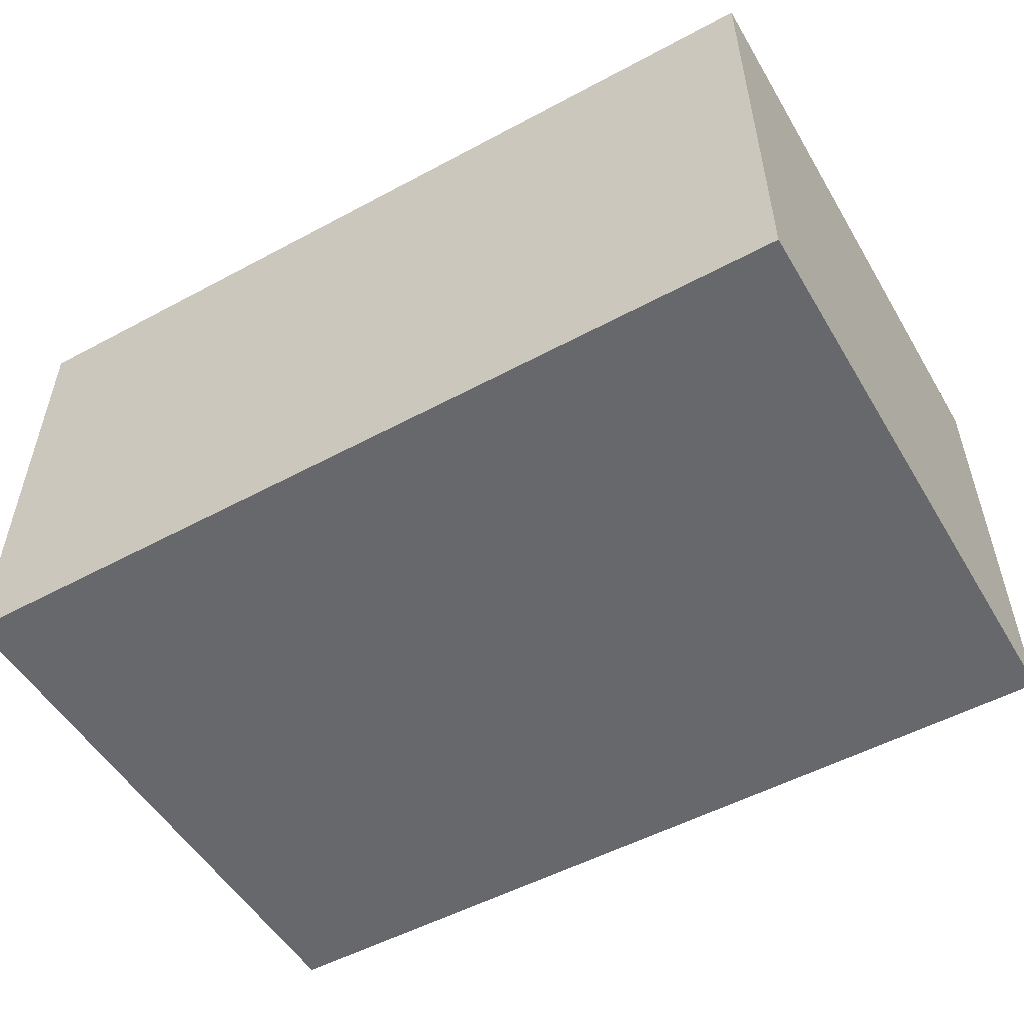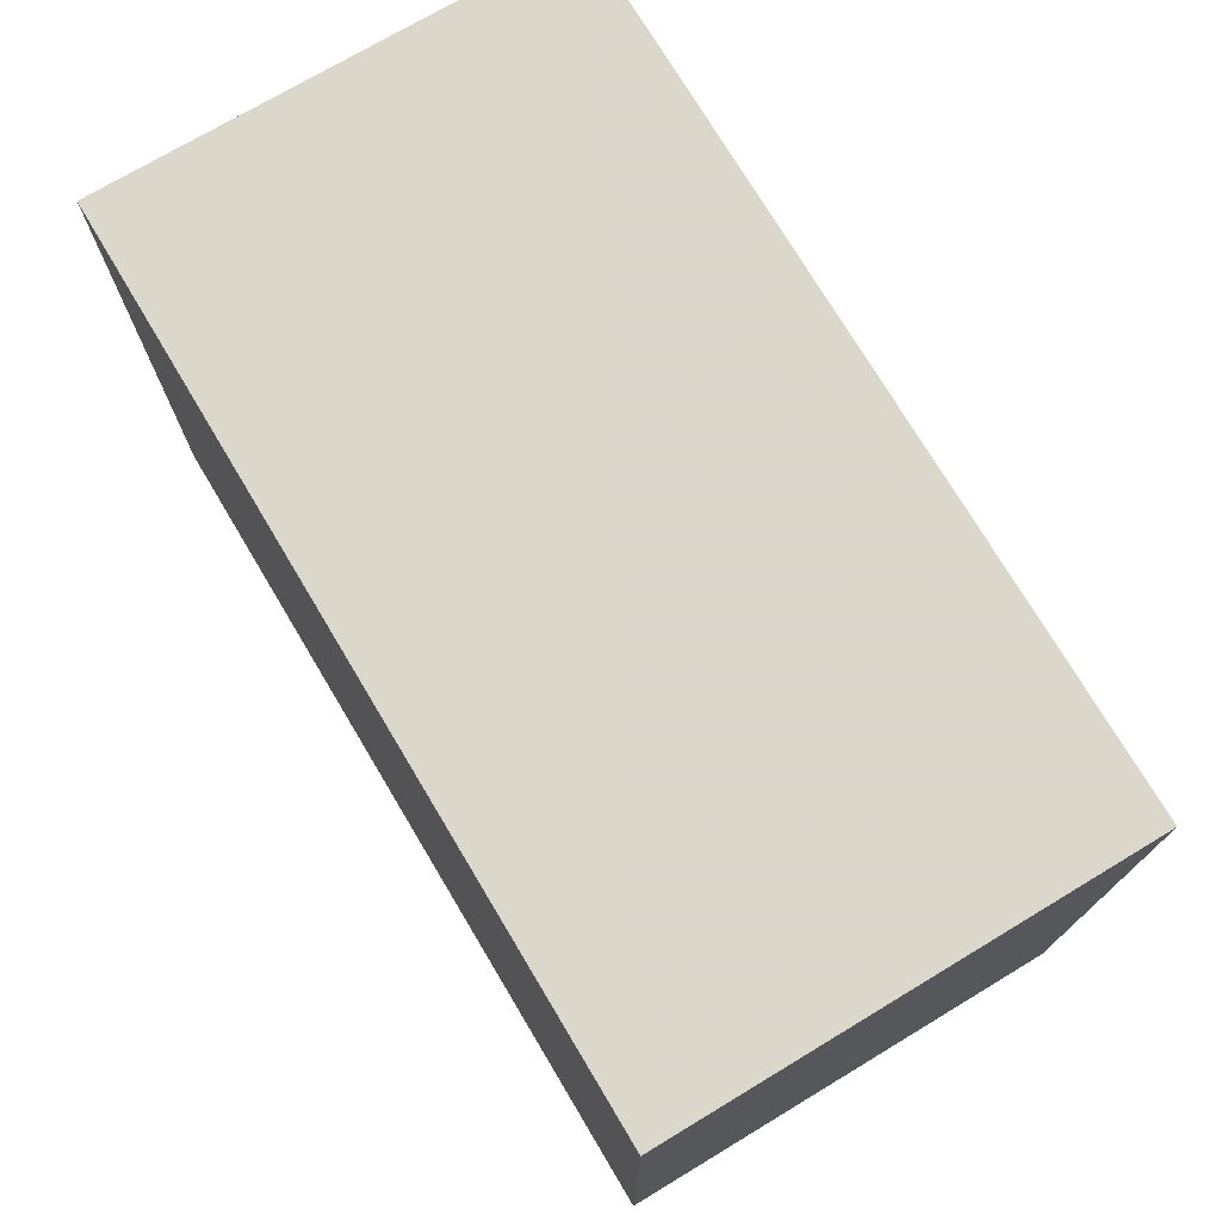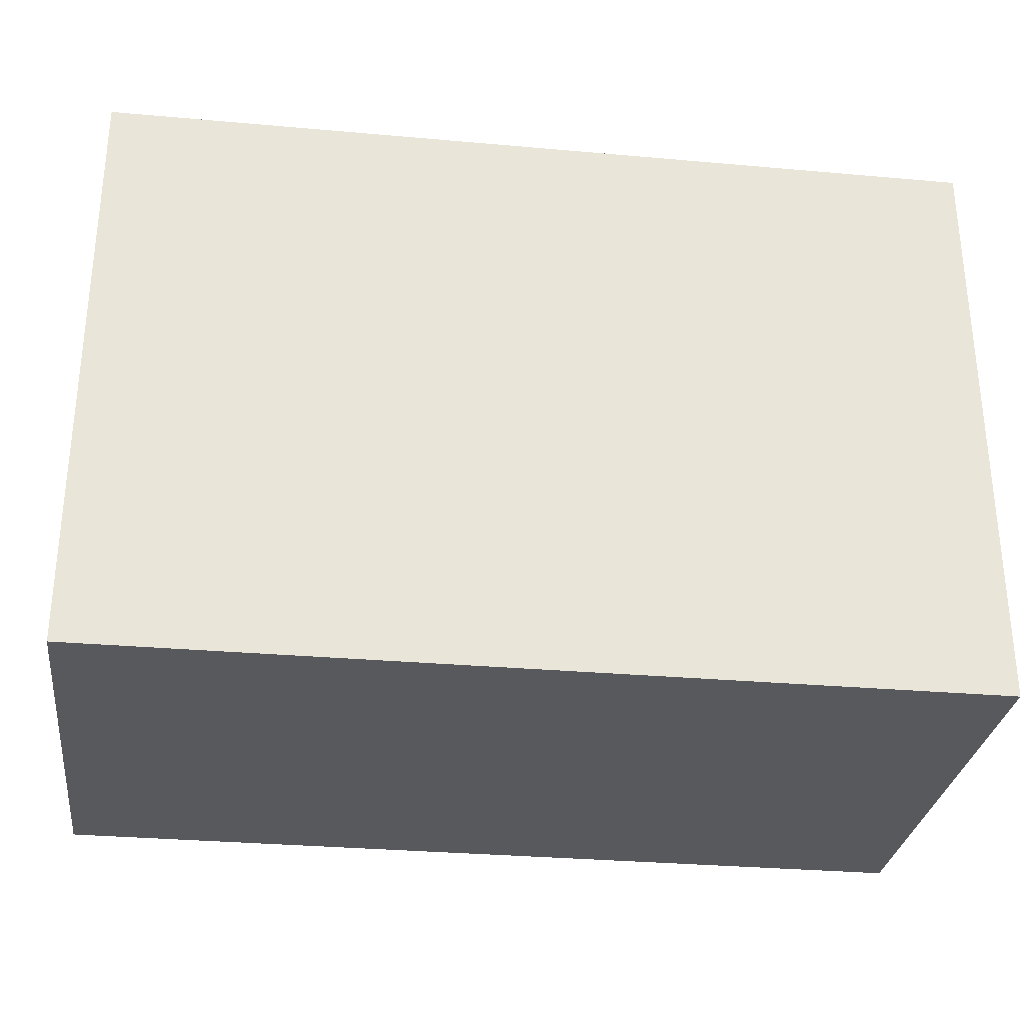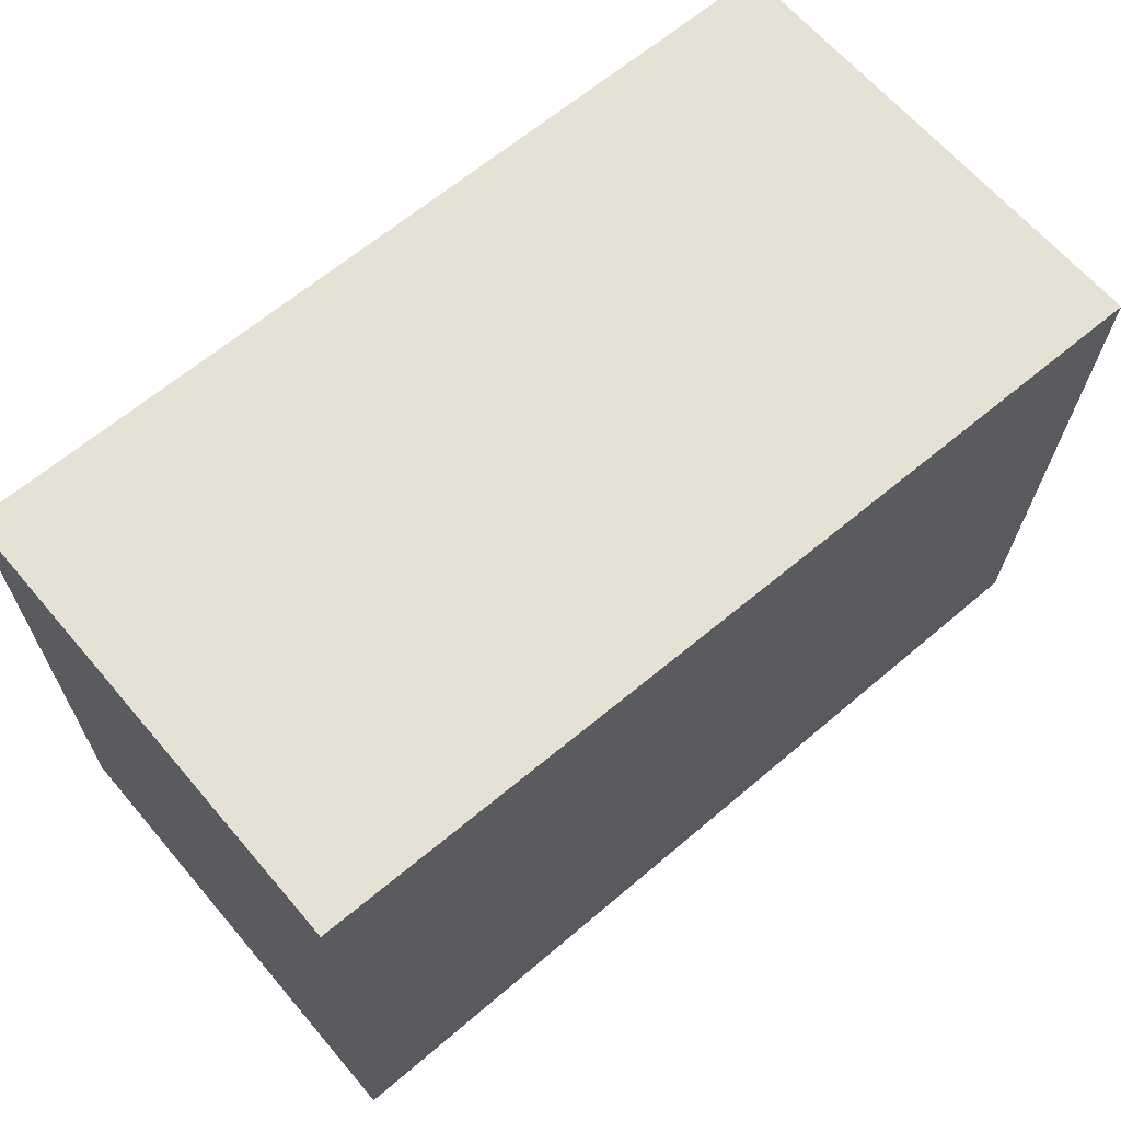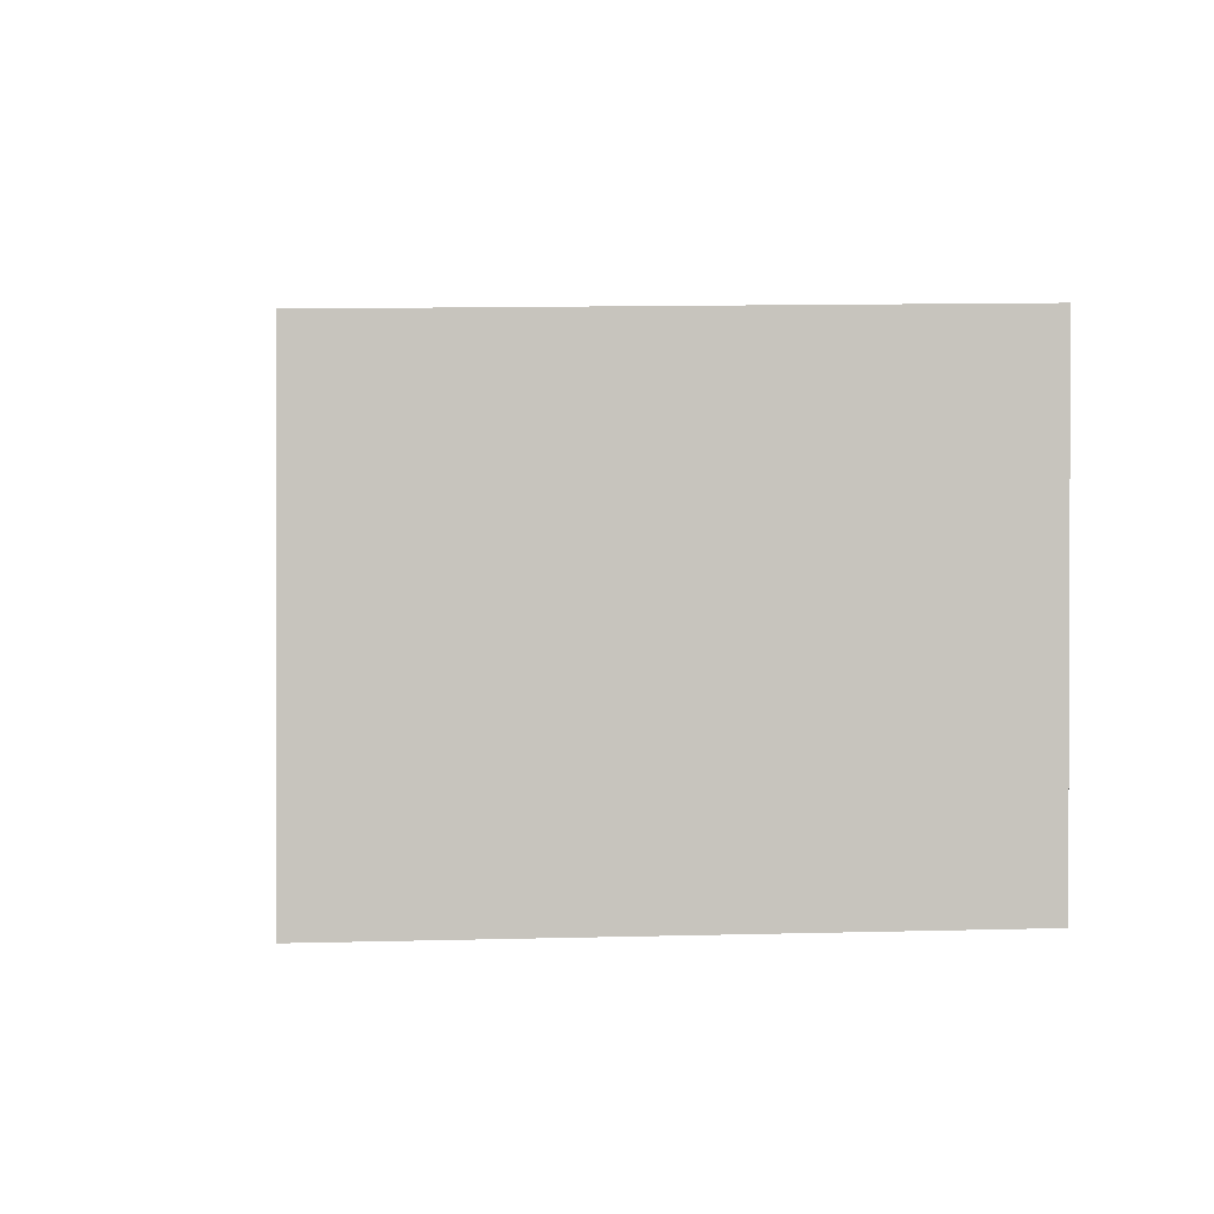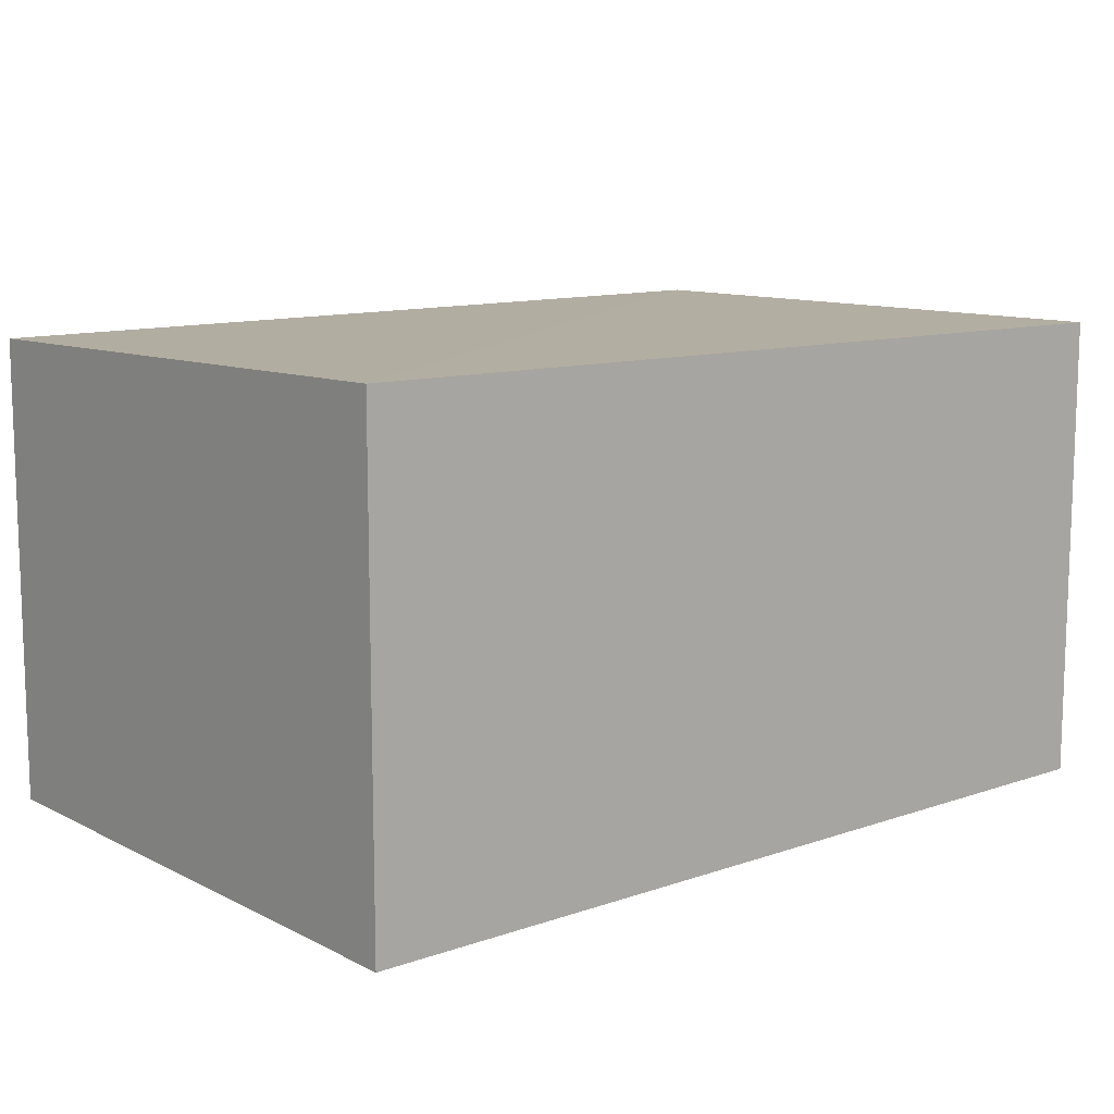
<metadata>
{"format":"obj","ext":"obj","renderer":"f3d","projection":"perspective","resolution":1024,"background":"white","views":[{"elev":-52.4,"azim":30.2,"up":"+Y"},{"elev":73.4,"azim":59.1,"up":"+Z"},{"elev":-30.0,"azim":-7.4,"up":"+Z"},{"elev":64.8,"azim":139.6,"up":"+Z"},{"elev":1.0,"azim":-97.2,"up":"+Y"},{"elev":11.4,"azim":-39.9,"up":"+Y"}]}
</metadata>
<code>
v 0.02519 0.02427 0.09041
v 0.02523 0.0003984 0.09041
v 0.02523 0.0003984 0.05997
v -0.01949 0.02398 0.06003
v -0.01953 0.0003984 0.09041
v 0.0252 0.02406 0.05999
v -0.01952 0.02461 0.09042
v -0.01953 0.0003984 0.05997
f 5 3 2
f 6 1 2
f 6 2 3
f 7 5 2
f 7 2 1
f 7 6 4
f 7 1 6
f 8 3 5
f 8 6 3
f 8 4 6
f 8 7 4
f 8 5 7

</code>
